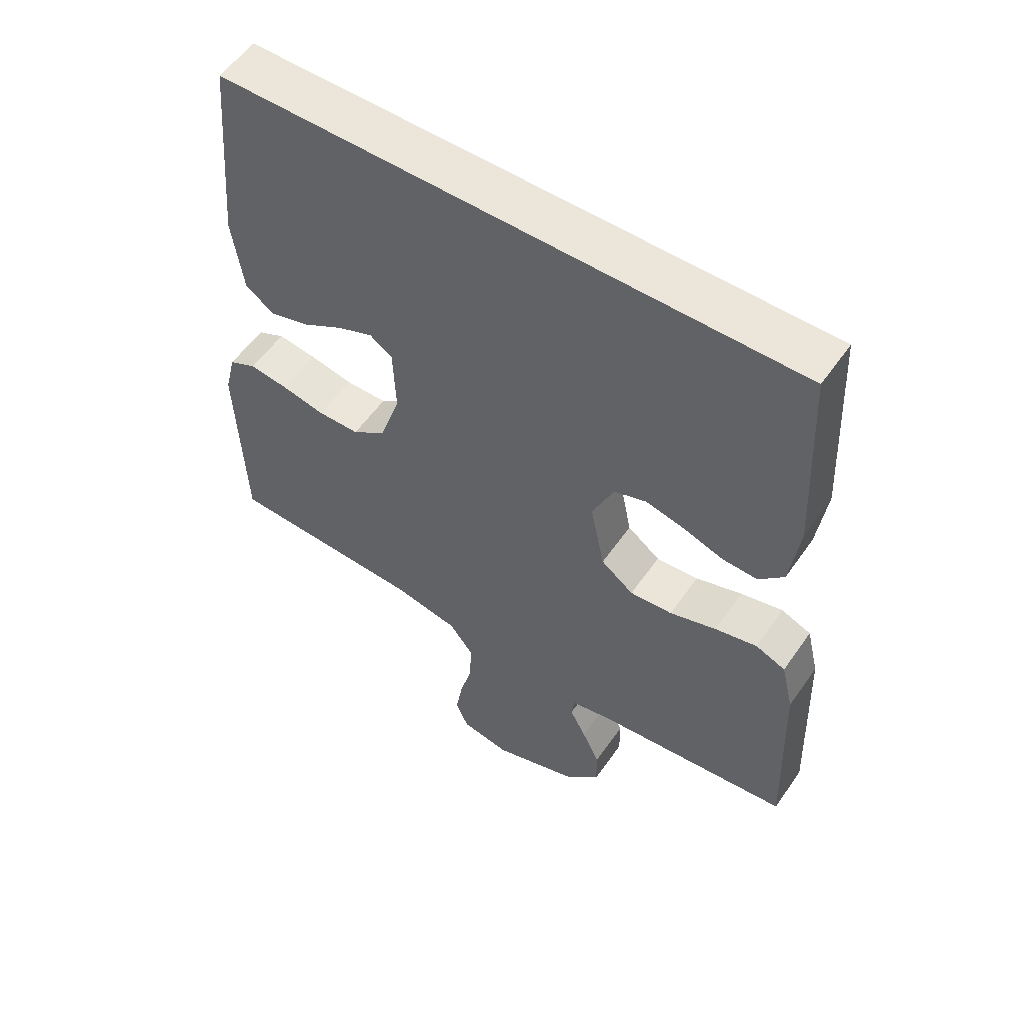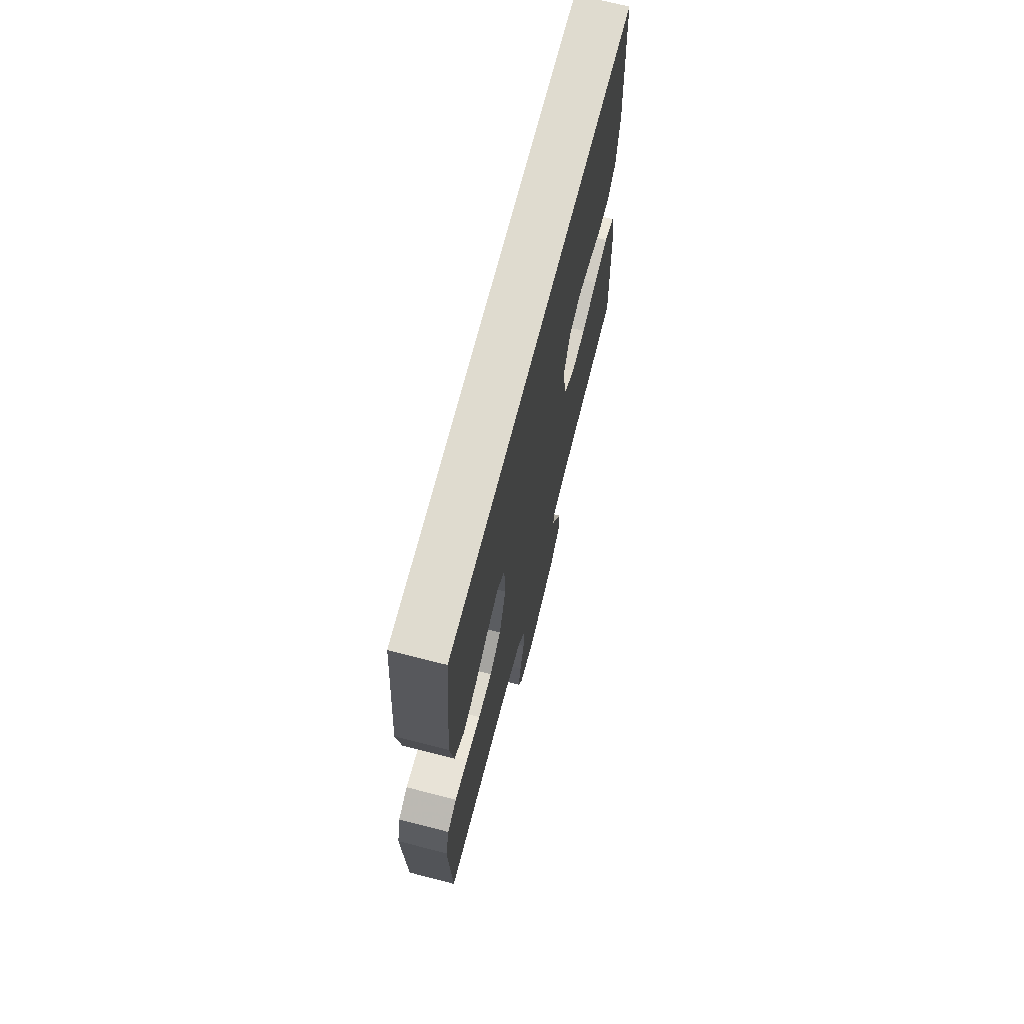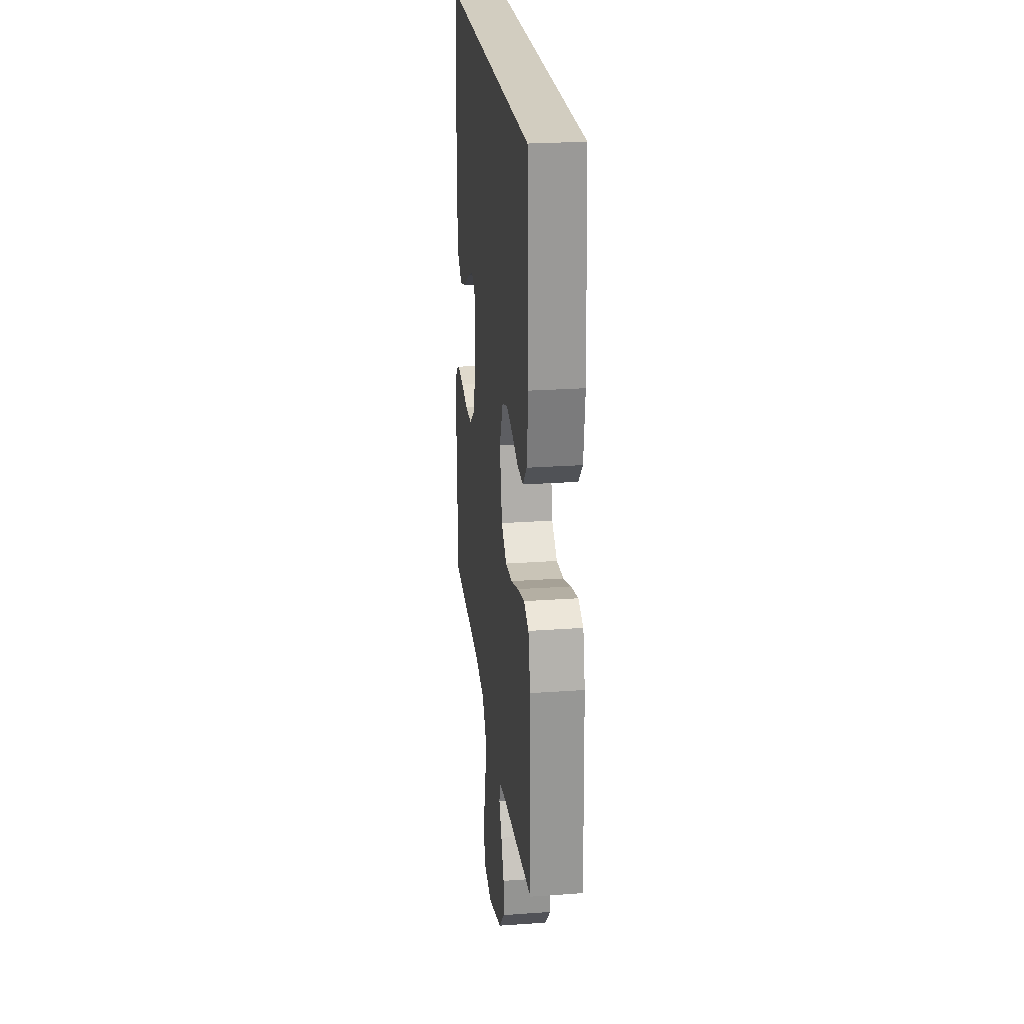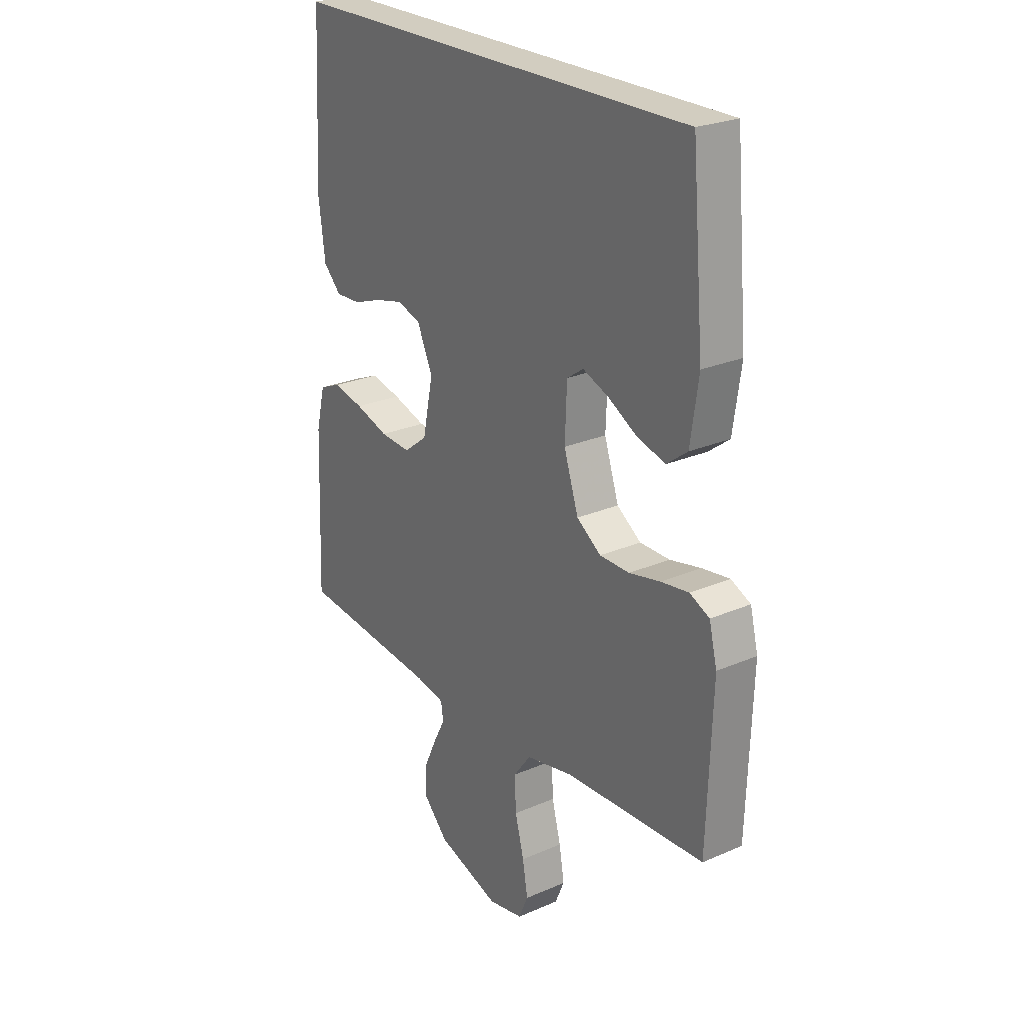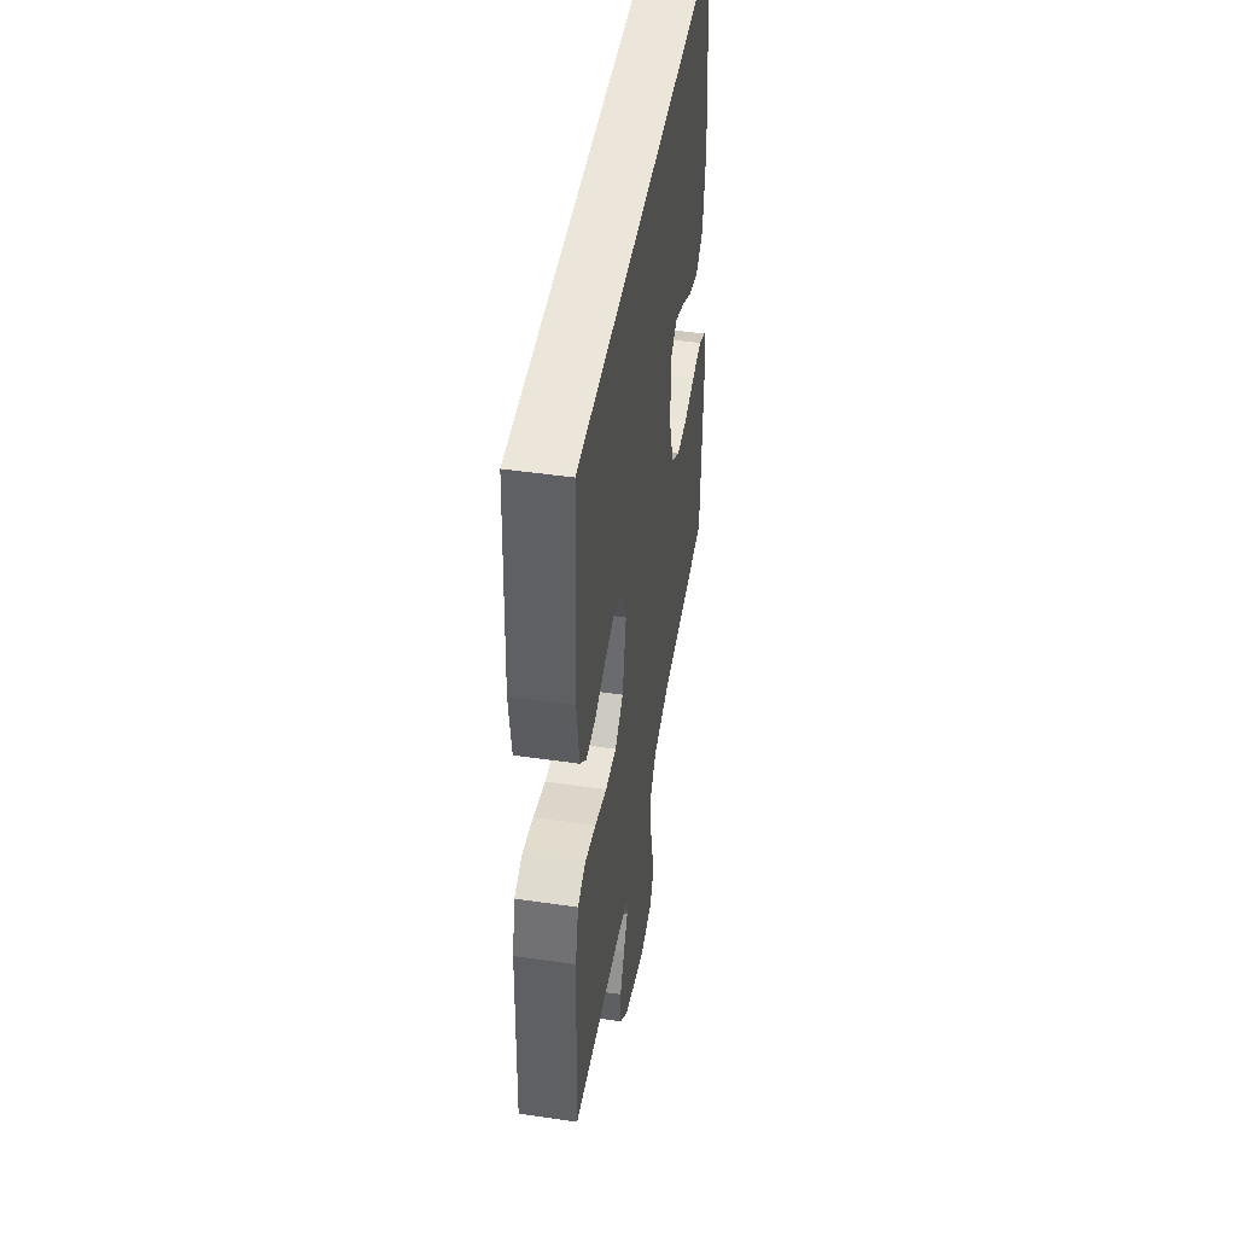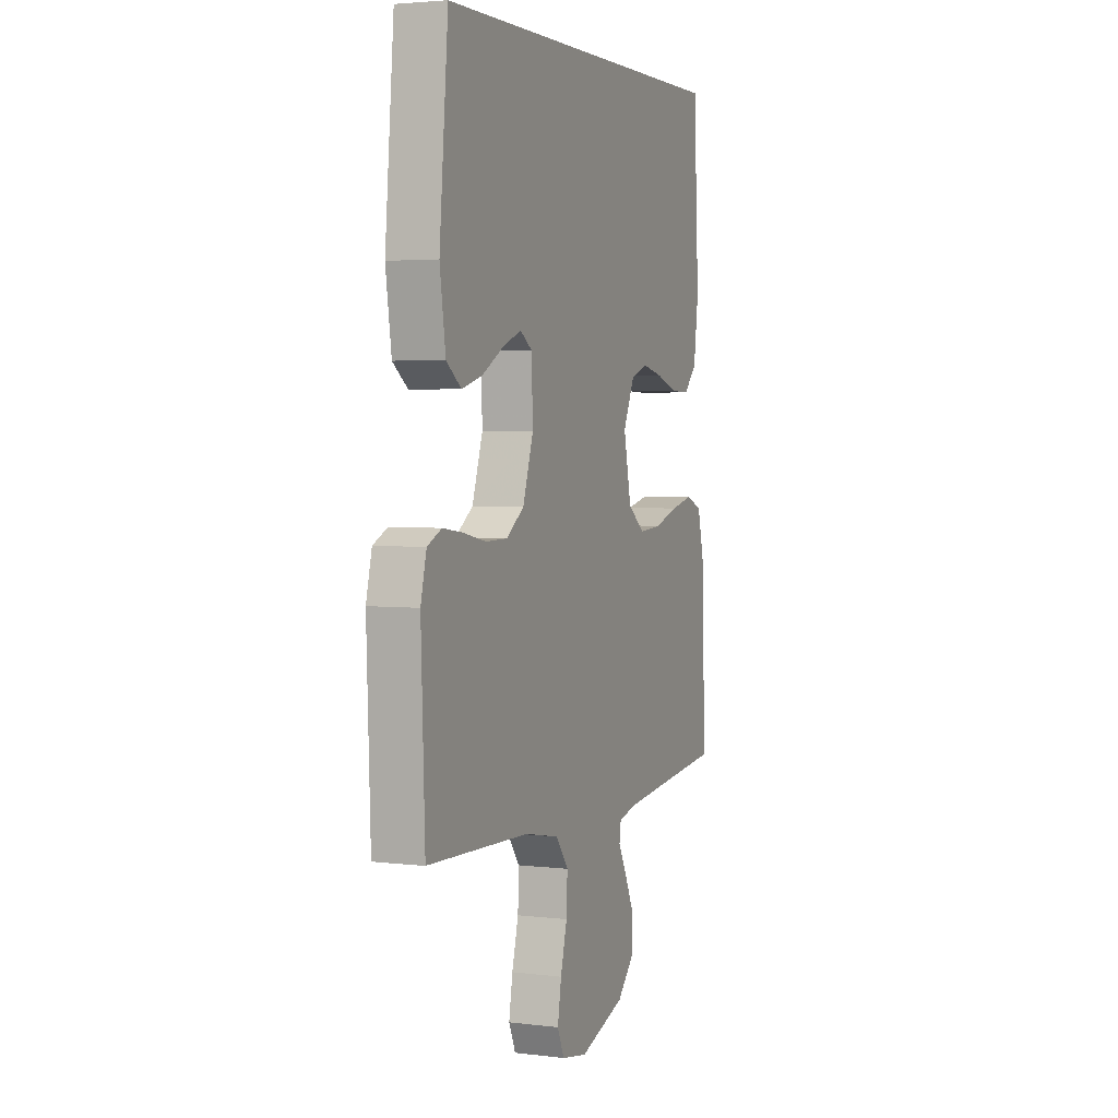
<metadata>
{"format":"obj","ext":"obj","renderer":"f3d","projection":"perspective","resolution":1024,"background":"white","views":[{"elev":55.6,"azim":34.3,"up":"+Z"},{"elev":70.4,"azim":-75.6,"up":"+Z"},{"elev":24.4,"azim":83.3,"up":"+Z"},{"elev":24.7,"azim":-125.4,"up":"+Z"},{"elev":47.0,"azim":99.4,"up":"+Z"},{"elev":3.4,"azim":-67.8,"up":"+Z"}]}
</metadata>
<code>
v 0.5 0.07 -0.5
v 0.2 0.07 -0.532
v 0.138 0.07 -0.545
v 0.133 0.07 -0.579
v 0.158 0.07 -0.627
v 0.185 0.07 -0.685
v 0.186 0.07 -0.745
v 0.134 0.07 -0.8
v 0 0.07 -0.845
v -0.075 0.07 -0.831
v -0.095 0.07 -0.785
v -0.084 0.07 -0.72
v -0.065 0.07 -0.647
v -0.062 0.07 -0.58
v -0.099 0.07 -0.531
v -0.2 0.07 -0.511
v -0.5 0.07 -0.5
v -0.511 0.07 -0.2
v -0.494 0.07 -0.131
v -0.452 0.07 -0.111
v -0.393 0.07 -0.119
v -0.326 0.07 -0.133
v -0.262 0.07 -0.132
v -0.21 0.07 -0.095
v -0.179 0.07 0
v -0.183 0.07 0.102
v -0.218 0.07 0.126
v -0.273 0.07 0.104
v -0.336 0.07 0.068
v -0.396 0.07 0.051
v -0.44 0.07 0.084
v -0.457 0.07 0.2
v -0.431 0.07 0.5
v 0.446 0.07 0.5
v 0.461 0.07 0.2
v 0.447 0.07 0.093
v 0.409 0.07 0.054
v 0.355 0.07 0.056
v 0.294 0.07 0.077
v 0.234 0.07 0.091
v 0.184 0.07 0.074
v 0.151 0.07 0
v 0.173 0.07 -0.107
v 0.223 0.07 -0.145
v 0.288 0.07 -0.14
v 0.359 0.07 -0.117
v 0.424 0.07 -0.102
v 0.47 0.07 -0.121
v 0.489 0.07 -0.2
v 0.5 0 -0.5
v 0.2 0 -0.532
v 0.138 0 -0.545
v 0.133 0 -0.579
v 0.158 0 -0.627
v 0.185 0 -0.685
v 0.186 0 -0.745
v 0.134 0 -0.8
v 0 0 -0.845
v -0.075 0 -0.831
v -0.095 0 -0.785
v -0.084 0 -0.72
v -0.065 0 -0.647
v -0.062 0 -0.58
v -0.099 0 -0.531
v -0.2 0 -0.511
v -0.5 0 -0.5
v -0.511 0 -0.2
v -0.494 0 -0.131
v -0.452 0 -0.111
v -0.393 0 -0.119
v -0.326 0 -0.133
v -0.262 0 -0.132
v -0.21 0 -0.095
v -0.179 0 0
v -0.183 0 0.102
v -0.218 0 0.126
v -0.273 0 0.104
v -0.336 0 0.068
v -0.396 0 0.051
v -0.44 0 0.084
v -0.457 0 0.2
v -0.431 0 0.5
v 0.446 0 0.5
v 0.461 0 0.2
v 0.447 0 0.093
v 0.409 0 0.054
v 0.355 0 0.056
v 0.294 0 0.077
v 0.234 0 0.091
v 0.184 0 0.074
v 0.151 0 0
v 0.173 0 -0.107
v 0.223 0 -0.145
v 0.288 0 -0.14
v 0.359 0 -0.117
v 0.424 0 -0.102
v 0.47 0 -0.121
v 0.489 0 -0.2
f 48 49 1 2
f 45 46 47 48
f 45 48 2 3
f 44 45 3
f 43 44 3
f 42 43 3 4
f 36 37 38 39
f 36 39 40
f 35 36 40
f 34 35 40 41
f 32 33 34 41
f 28 29 30 31
f 27 28 31 32
f 19 20 21 22
f 17 18 19 22
f 16 17 22 23
f 15 16 23 24
f 10 11 12 13
f 8 9 10 13
f 8 13 14
f 4 5 6 7
f 4 7 8 14
f 27 32 41
f 26 27 41 42
f 25 26 42 4
f 15 24 25
f 4 14 15 25
f 51 50 98 97
f 97 96 95 94
f 52 51 97 94
f 52 94 93
f 52 93 92
f 53 52 92 91
f 88 87 86 85
f 89 88 85
f 89 85 84
f 90 89 84 83
f 90 83 82 81
f 80 79 78 77
f 81 80 77 76
f 71 70 69 68
f 71 68 67 66
f 72 71 66 65
f 73 72 65 64
f 62 61 60 59
f 62 59 58 57
f 63 62 57
f 56 55 54 53
f 63 57 56 53
f 90 81 76
f 91 90 76 75
f 53 91 75 74
f 74 73 64
f 74 64 63 53
f 1 50 51 2
f 2 51 52 3
f 3 52 53 4
f 4 53 54 5
f 5 54 55 6
f 6 55 56 7
f 7 56 57 8
f 8 57 58 9
f 9 58 59 10
f 10 59 60 11
f 11 60 61 12
f 12 61 62 13
f 13 62 63 14
f 14 63 64 15
f 15 64 65 16
f 16 65 66 17
f 17 66 67 18
f 18 67 68 19
f 19 68 69 20
f 20 69 70 21
f 21 70 71 22
f 22 71 72 23
f 23 72 73 24
f 24 73 74 25
f 25 74 75 26
f 26 75 76 27
f 27 76 77 28
f 28 77 78 29
f 29 78 79 30
f 30 79 80 31
f 31 80 81 32
f 32 81 82 33
f 33 82 83 34
f 34 83 84 35
f 35 84 85 36
f 36 85 86 37
f 37 86 87 38
f 38 87 88 39
f 39 88 89 40
f 40 89 90 41
f 41 90 91 42
f 42 91 92 43
f 43 92 93 44
f 44 93 94 45
f 45 94 95 46
f 46 95 96 47
f 47 96 97 48
f 48 97 98 49
f 49 98 50 1

</code>
